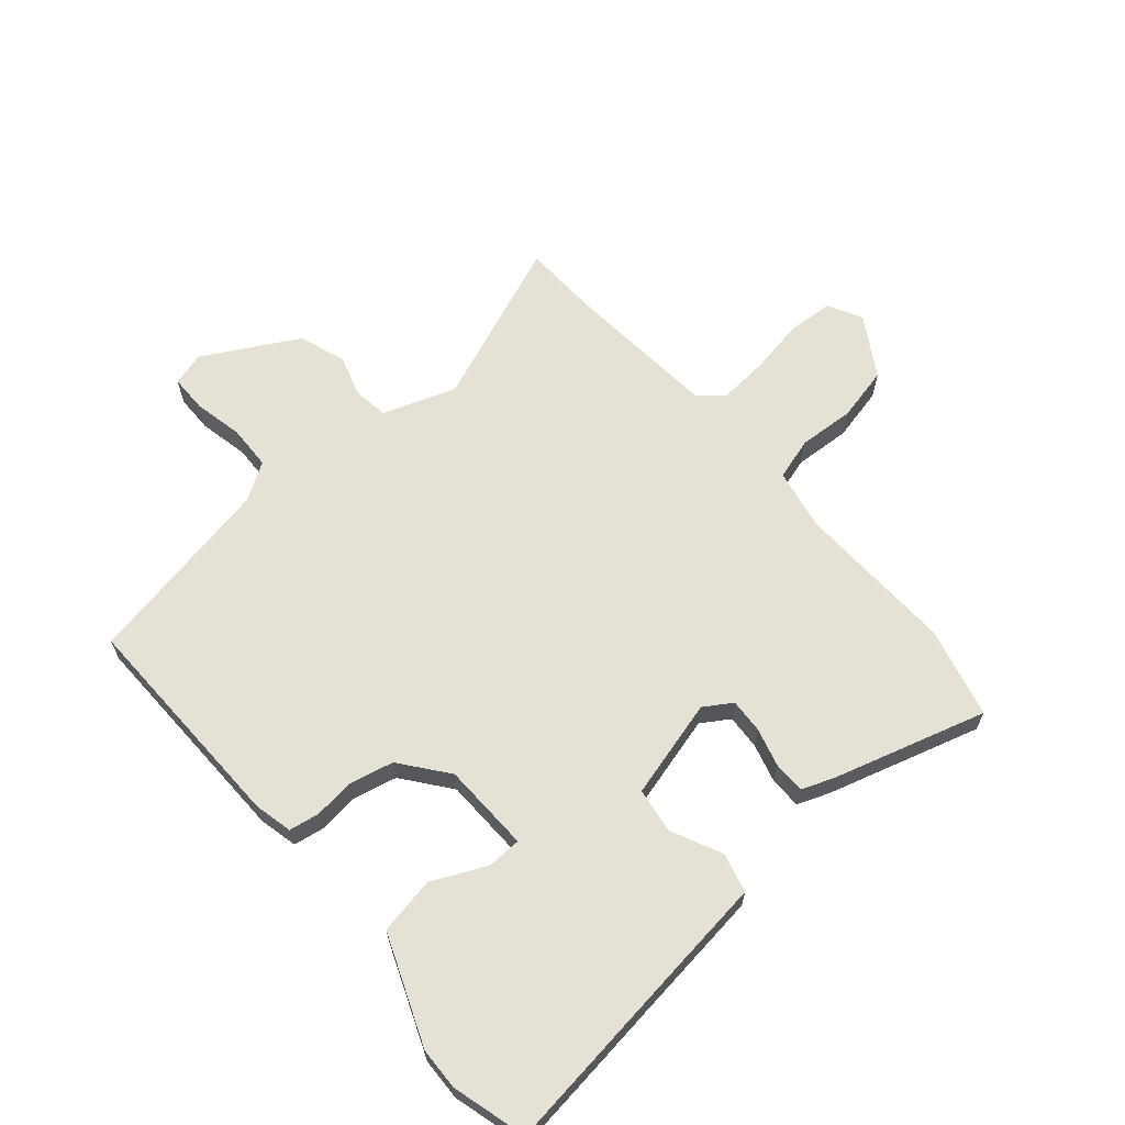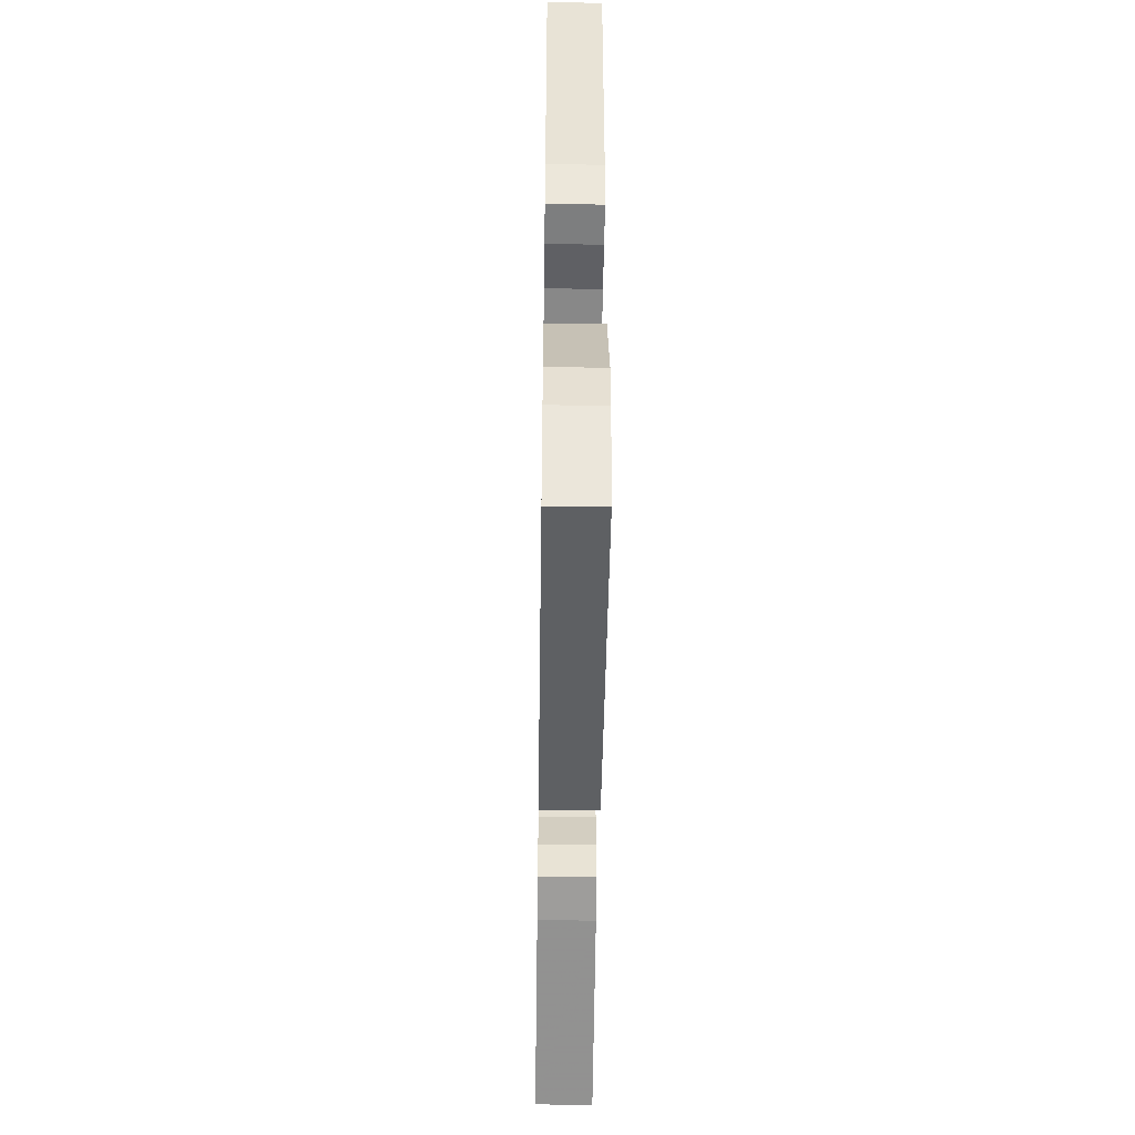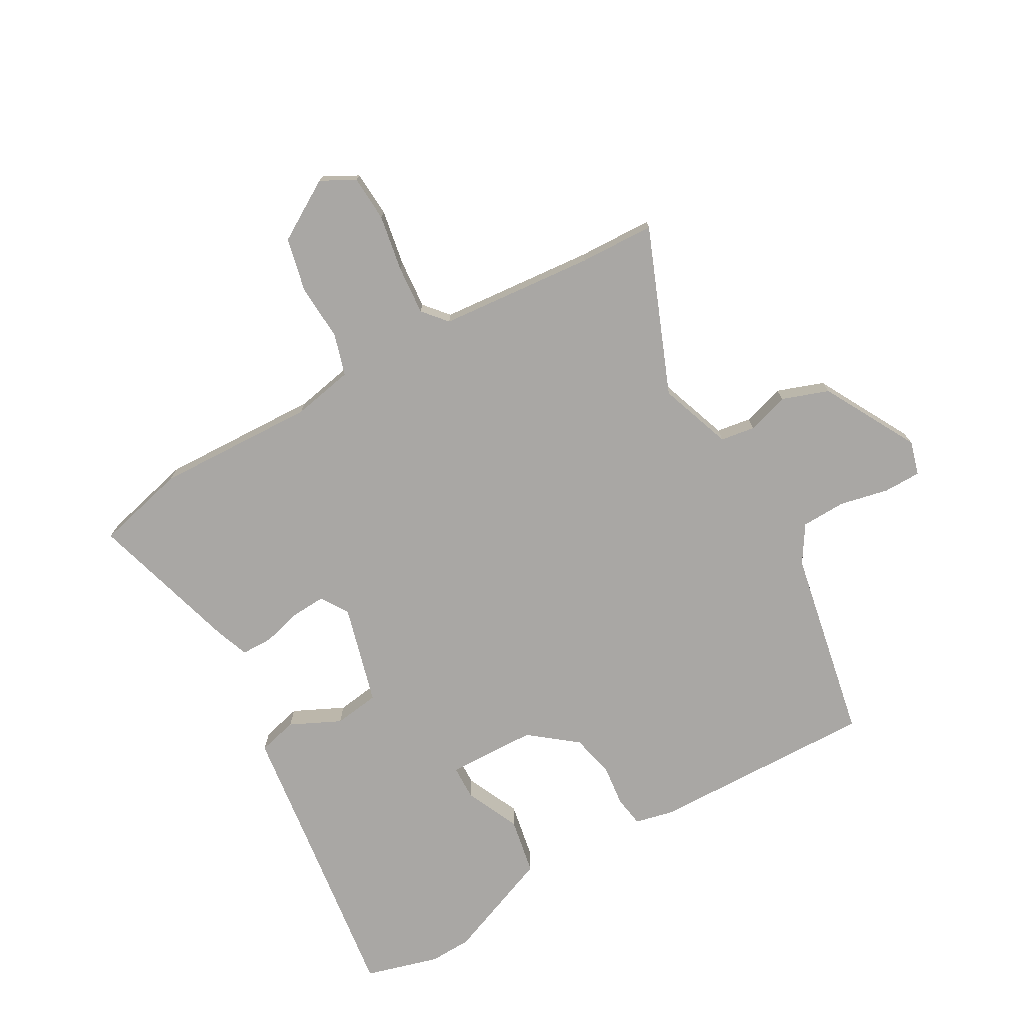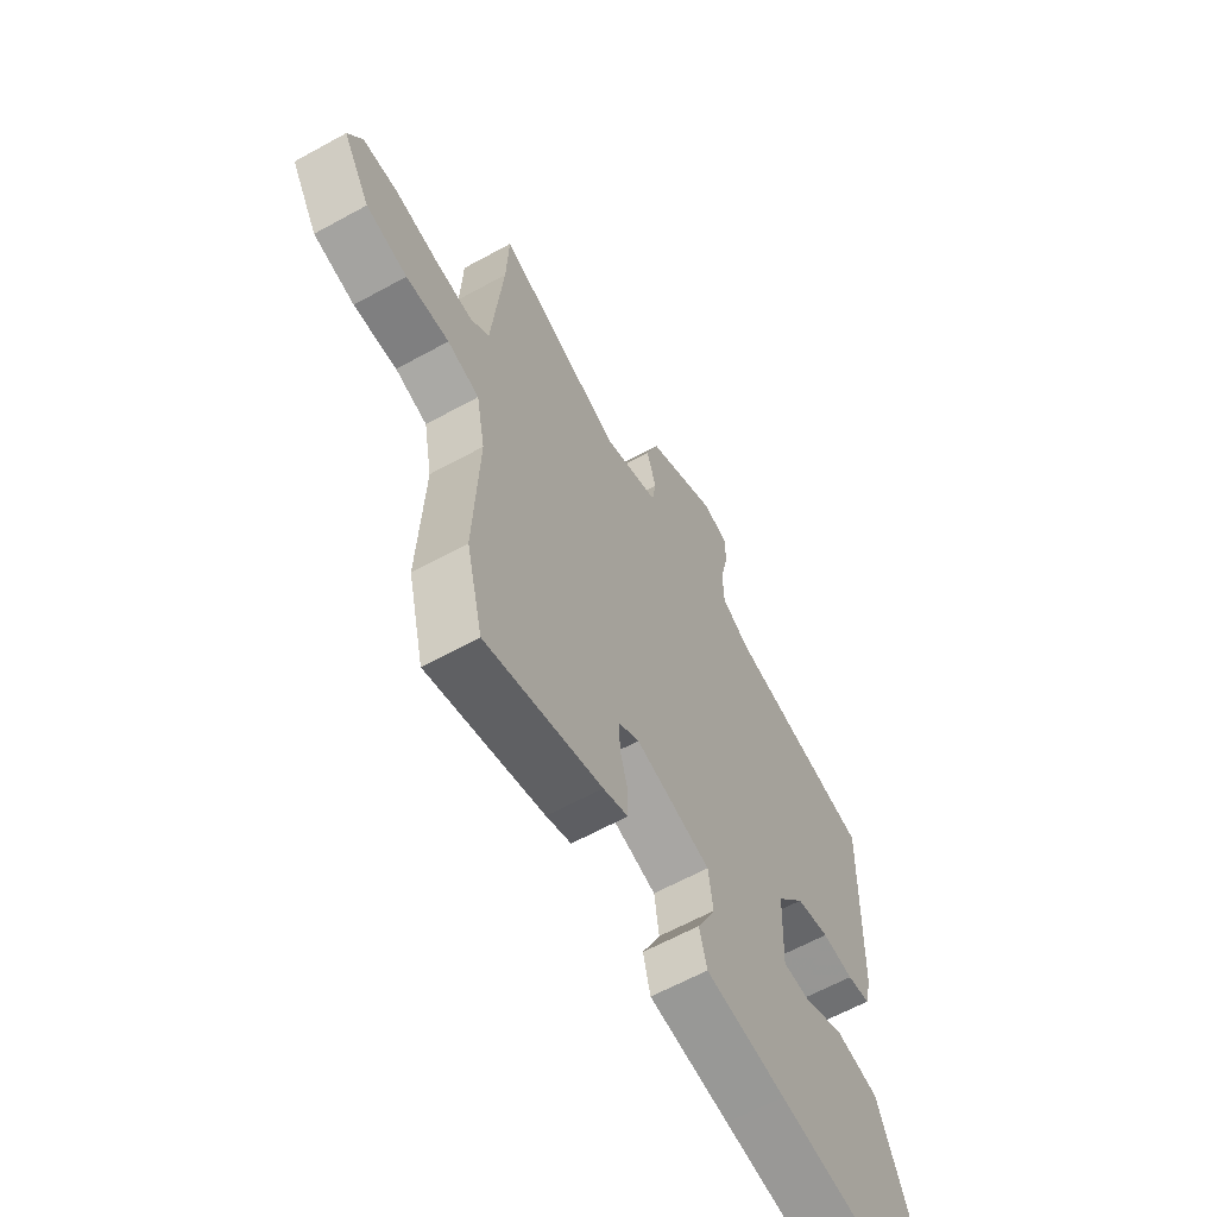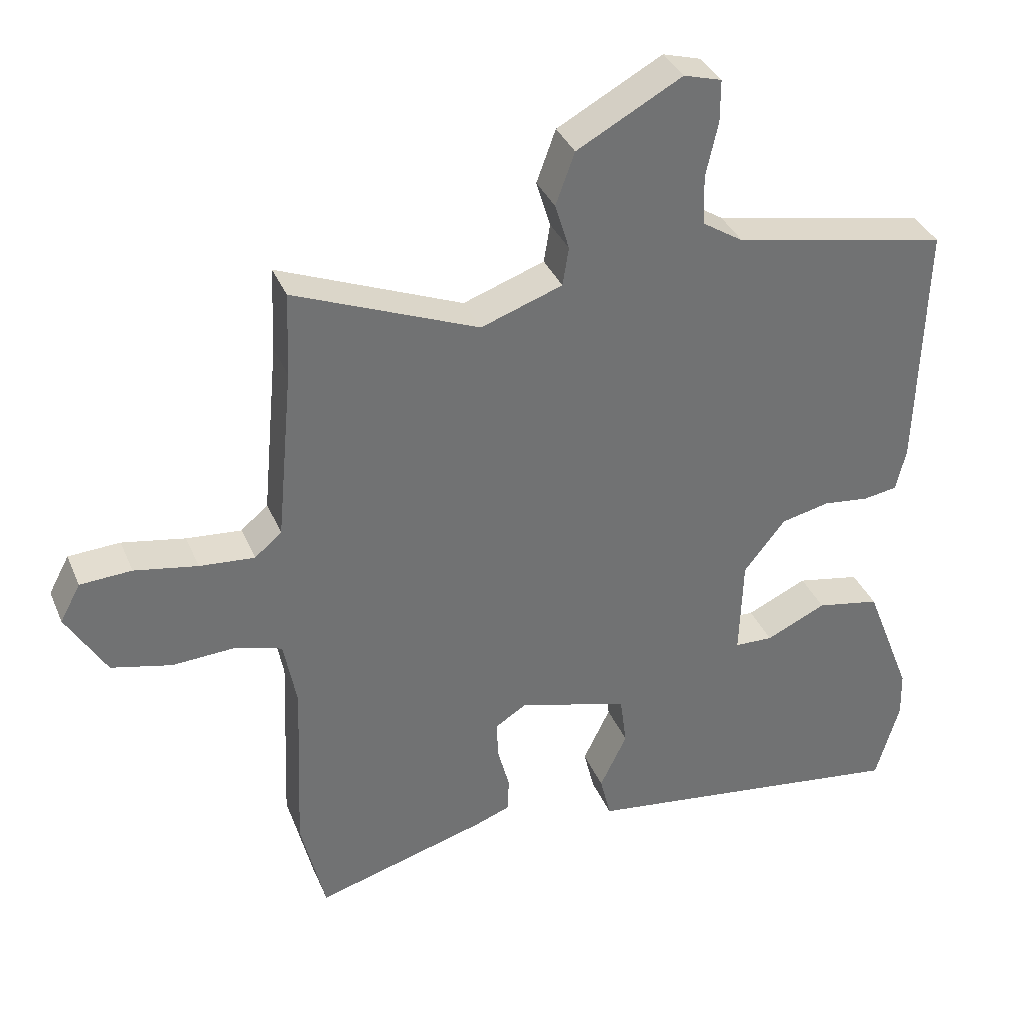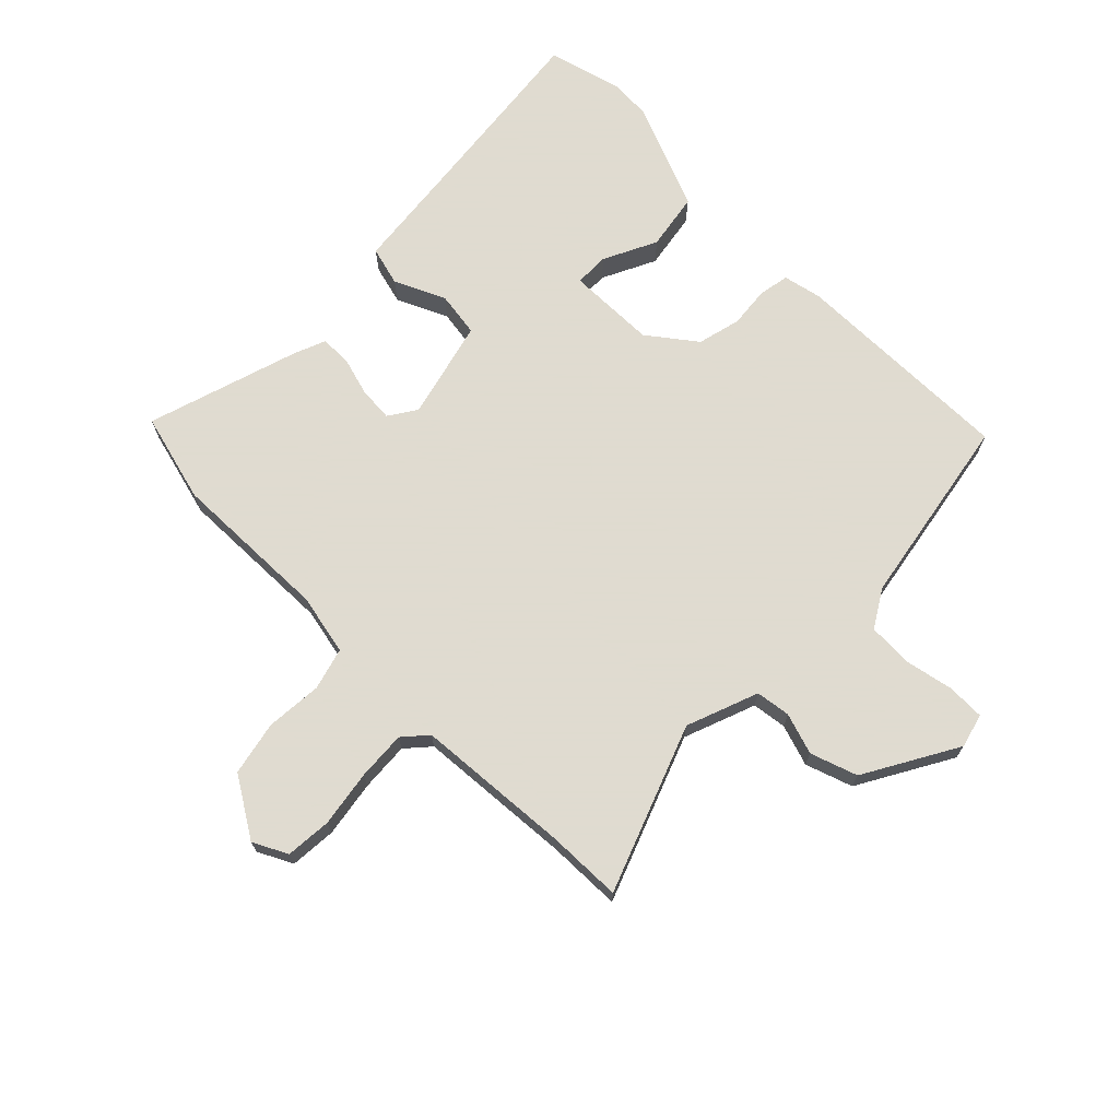
<metadata>
{"format":"obj","ext":"obj","renderer":"f3d","projection":"perspective","resolution":1024,"background":"white","views":[{"elev":64.6,"azim":139.8,"up":"+Y"},{"elev":-50.2,"azim":89.2,"up":"+Z"},{"elev":-74.8,"azim":-60.2,"up":"+Y"},{"elev":-62.4,"azim":-60.8,"up":"+Z"},{"elev":35.6,"azim":-20.9,"up":"+Z"},{"elev":70.2,"azim":-44.1,"up":"+Y"}]}
</metadata>
<code>
v 0.514 0.07 -0.452
v 0.479 0.07 -0.574
v 0.163 0.07 -0.531
v -0.01 0.07 -0.508
v -0.026 0.07 -0.443
v 0.014 0.07 -0.36
v 0.004 0.07 -0.285
v -0.159 0.07 -0.24
v -0.205 0.07 -0.269
v -0.202 0.07 -0.326
v -0.185 0.07 -0.39
v -0.186 0.07 -0.442
v -0.24 0.07 -0.462
v -0.492 0.07 -0.534
v -0.528 0.07 -0.385
v -0.517 0.07 -0.121
v -0.536 0.07 -0.02
v -0.605 0.07 0.001
v -0.698 0.07 -0.004
v -0.787 0.07 0.017
v -0.846 0.07 0.116
v -0.816 0.07 0.172
v -0.74 0.07 0.176
v -0.647 0.07 0.159
v -0.566 0.07 0.152
v -0.526 0.07 0.186
v -0.502 0.07 0.442
v -0.497 0.07 0.566
v -0.225 0.07 0.456
v -0.105 0.07 0.498
v -0.096 0.07 0.555
v -0.117 0.07 0.624
v -0.089 0.07 0.701
v 0.066 0.07 0.785
v 0.122 0.07 0.769
v 0.122 0.07 0.707
v 0.104 0.07 0.626
v 0.106 0.07 0.553
v 0.167 0.07 0.514
v 0.484 0.07 0.451
v 0.473 0.07 0.079
v 0.458 0.07 0.016
v 0.408 0.07 0.008
v 0.34 0.07 0.016
v 0.268 0.07 0
v 0.207 0.07 -0.077
v 0.202 0.07 -0.224
v 0.259 0.07 -0.226
v 0.348 0.07 -0.185
v 0.442 0.07 -0.203
v 0.512 0.07 -0.383
v 0.514 0 -0.452
v 0.479 0 -0.574
v 0.163 0 -0.531
v -0.01 0 -0.508
v -0.026 0 -0.443
v 0.014 0 -0.36
v 0.004 0 -0.285
v -0.159 0 -0.24
v -0.205 0 -0.269
v -0.202 0 -0.326
v -0.185 0 -0.39
v -0.186 0 -0.442
v -0.24 0 -0.462
v -0.492 0 -0.534
v -0.528 0 -0.385
v -0.517 0 -0.121
v -0.536 0 -0.02
v -0.605 0 0.001
v -0.698 0 -0.004
v -0.787 0 0.017
v -0.846 0 0.116
v -0.816 0 0.172
v -0.74 0 0.176
v -0.647 0 0.159
v -0.566 0 0.152
v -0.526 0 0.186
v -0.502 0 0.442
v -0.497 0 0.566
v -0.225 0 0.456
v -0.105 0 0.498
v -0.096 0 0.555
v -0.117 0 0.624
v -0.089 0 0.701
v 0.066 0 0.785
v 0.122 0 0.769
v 0.122 0 0.707
v 0.104 0 0.626
v 0.106 0 0.553
v 0.167 0 0.514
v 0.484 0 0.451
v 0.473 0 0.079
v 0.458 0 0.016
v 0.408 0 0.008
v 0.34 0 0.016
v 0.268 0 0
v 0.207 0 -0.077
v 0.202 0 -0.224
v 0.259 0 -0.226
v 0.348 0 -0.185
v 0.442 0 -0.203
v 0.512 0 -0.383
f 1 2 3
f 51 1 3
f 50 51 3
f 49 50 3
f 48 49 3
f 4 5 6
f 3 4 6
f 48 3 6
f 47 48 6
f 46 47 6 7
f 45 46 7 8
f 42 43 44
f 41 42 44
f 40 41 44
f 39 40 44
f 38 39 44 45
f 35 36 37
f 34 35 37
f 33 34 37
f 32 33 37
f 31 32 37
f 30 31 37 38
f 38 45 8
f 30 38 8
f 29 30 8
f 22 23 24
f 21 22 24
f 20 21 24
f 19 20 24
f 18 19 24
f 17 18 24 25
f 16 17 25 26
f 14 15 16
f 13 14 16
f 12 13 16
f 11 12 16
f 10 11 16
f 16 26 27
f 10 16 27
f 9 10 27
f 27 28 29
f 9 27 29
f 8 9 29
f 54 53 52
f 54 52 102
f 54 102 101
f 54 101 100
f 54 100 99
f 57 56 55
f 57 55 54
f 57 54 99
f 57 99 98
f 58 57 98 97
f 59 58 97 96
f 95 94 93
f 95 93 92
f 95 92 91
f 95 91 90
f 96 95 90 89
f 88 87 86
f 88 86 85
f 88 85 84
f 88 84 83
f 88 83 82
f 89 88 82 81
f 59 96 89
f 59 89 81
f 59 81 80
f 75 74 73
f 75 73 72
f 75 72 71
f 75 71 70
f 75 70 69
f 76 75 69 68
f 77 76 68 67
f 67 66 65
f 67 65 64
f 67 64 63
f 67 63 62
f 67 62 61
f 78 77 67
f 78 67 61
f 78 61 60
f 80 79 78
f 80 78 60
f 80 60 59
f 1 52 53 2
f 2 53 54 3
f 3 54 55 4
f 4 55 56 5
f 5 56 57 6
f 6 57 58 7
f 7 58 59 8
f 8 59 60 9
f 9 60 61 10
f 10 61 62 11
f 11 62 63 12
f 12 63 64 13
f 13 64 65 14
f 14 65 66 15
f 15 66 67 16
f 16 67 68 17
f 17 68 69 18
f 18 69 70 19
f 19 70 71 20
f 20 71 72 21
f 21 72 73 22
f 22 73 74 23
f 23 74 75 24
f 24 75 76 25
f 25 76 77 26
f 26 77 78 27
f 27 78 79 28
f 28 79 80 29
f 29 80 81 30
f 30 81 82 31
f 31 82 83 32
f 32 83 84 33
f 33 84 85 34
f 34 85 86 35
f 35 86 87 36
f 36 87 88 37
f 37 88 89 38
f 38 89 90 39
f 39 90 91 40
f 40 91 92 41
f 41 92 93 42
f 42 93 94 43
f 43 94 95 44
f 44 95 96 45
f 45 96 97 46
f 46 97 98 47
f 47 98 99 48
f 48 99 100 49
f 49 100 101 50
f 50 101 102 51
f 51 102 52 1

</code>
